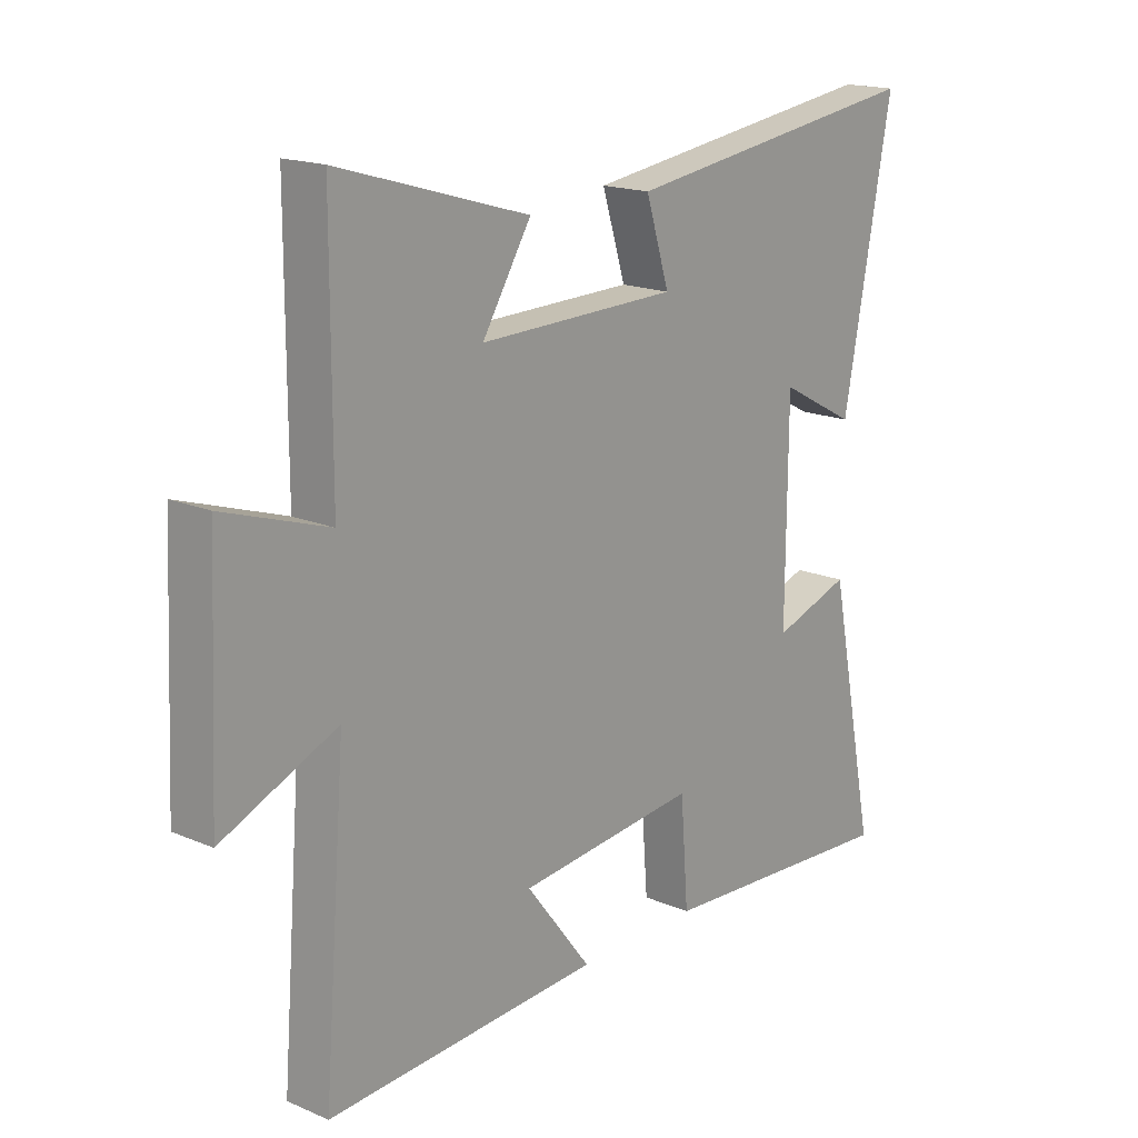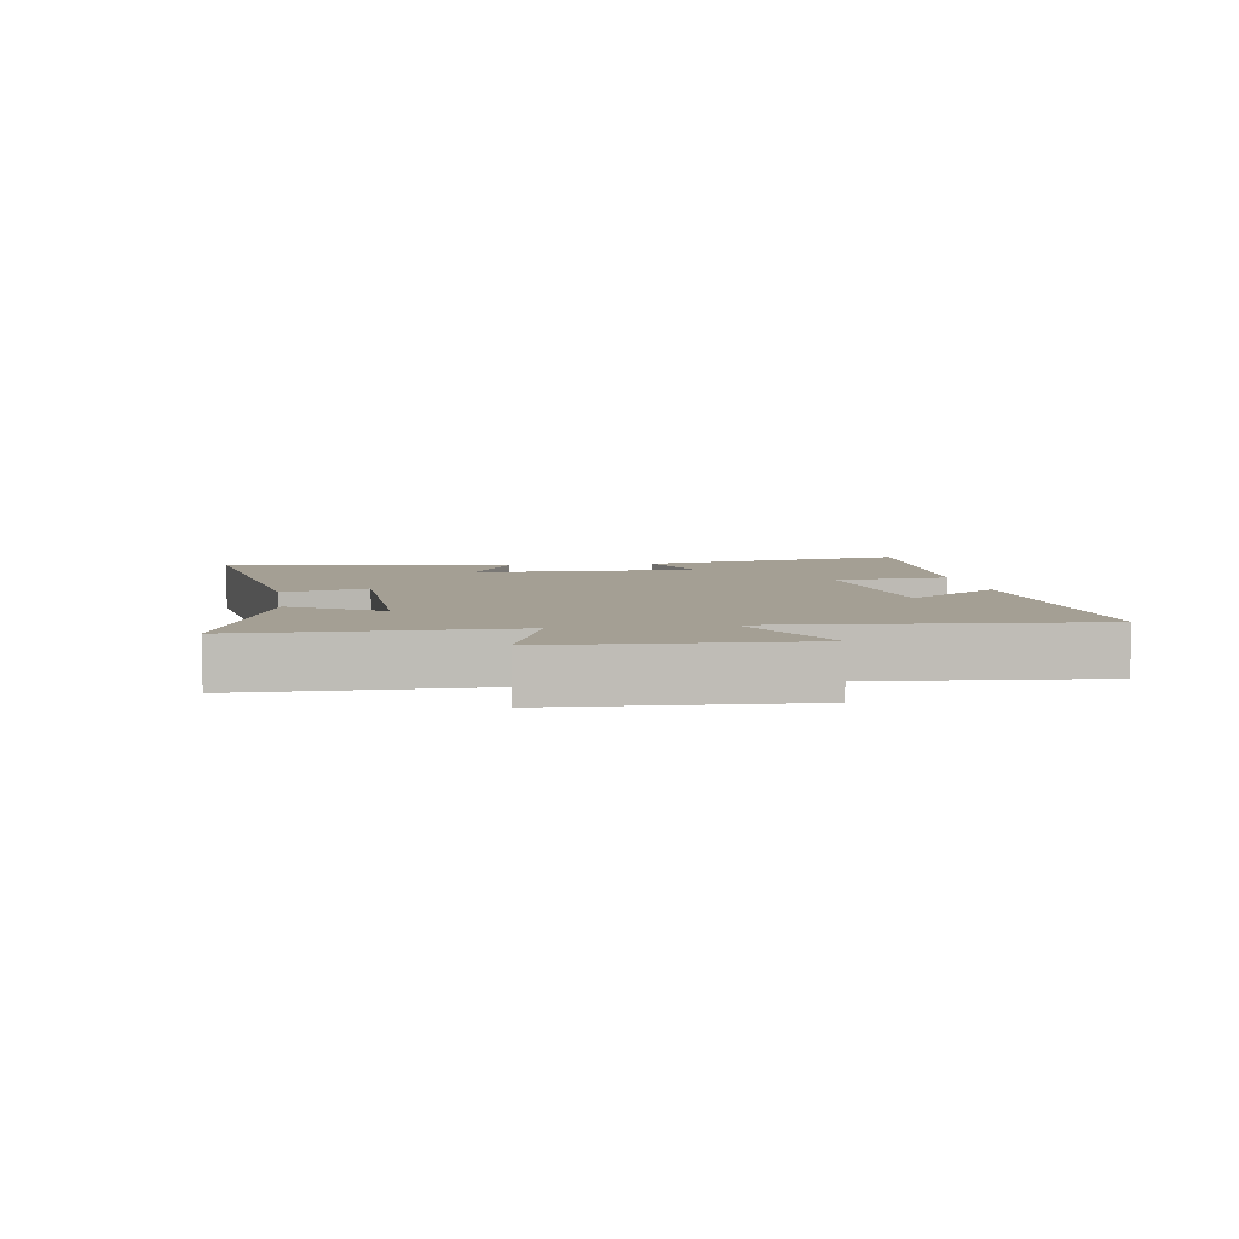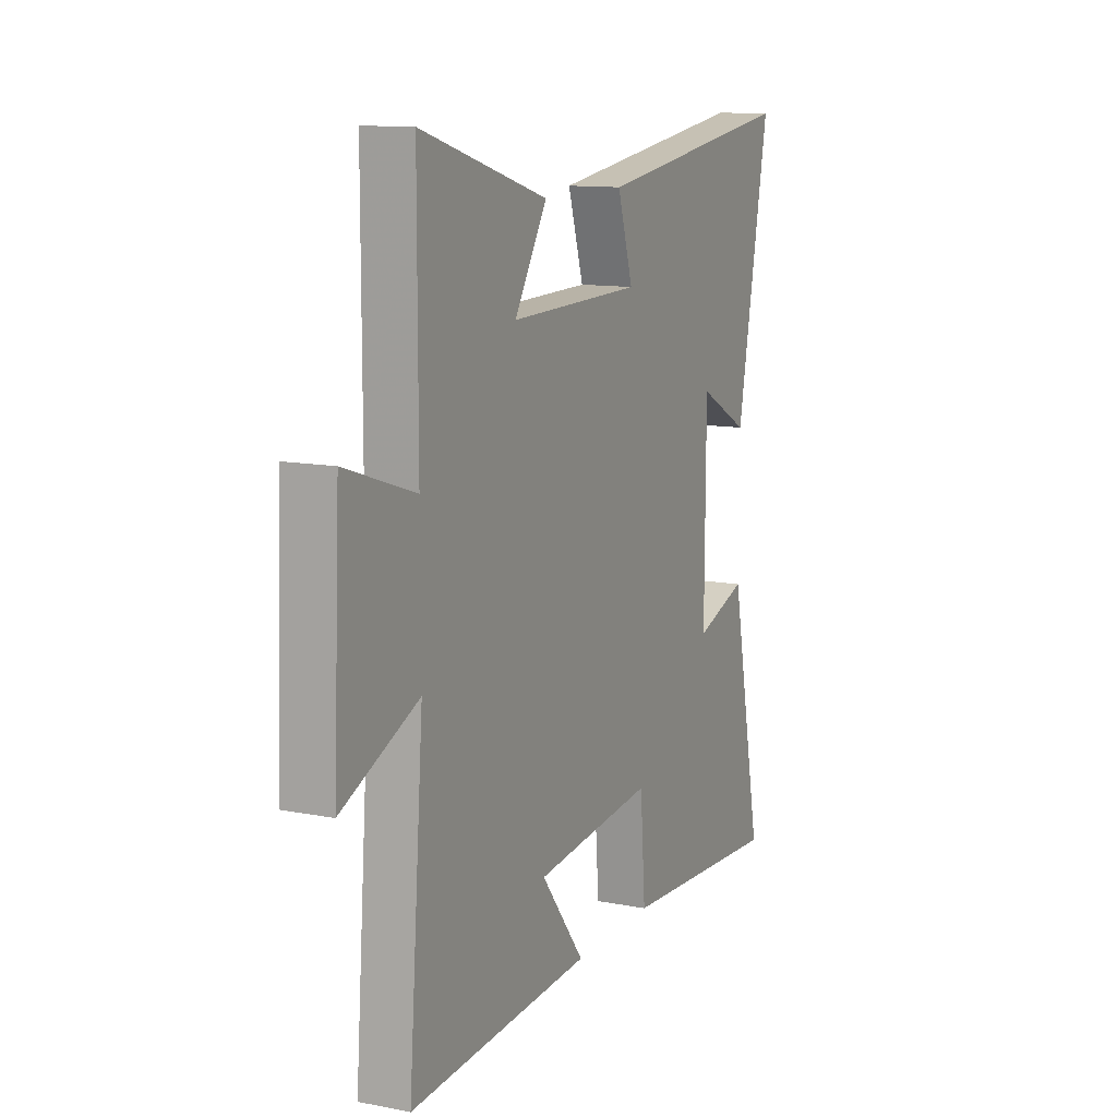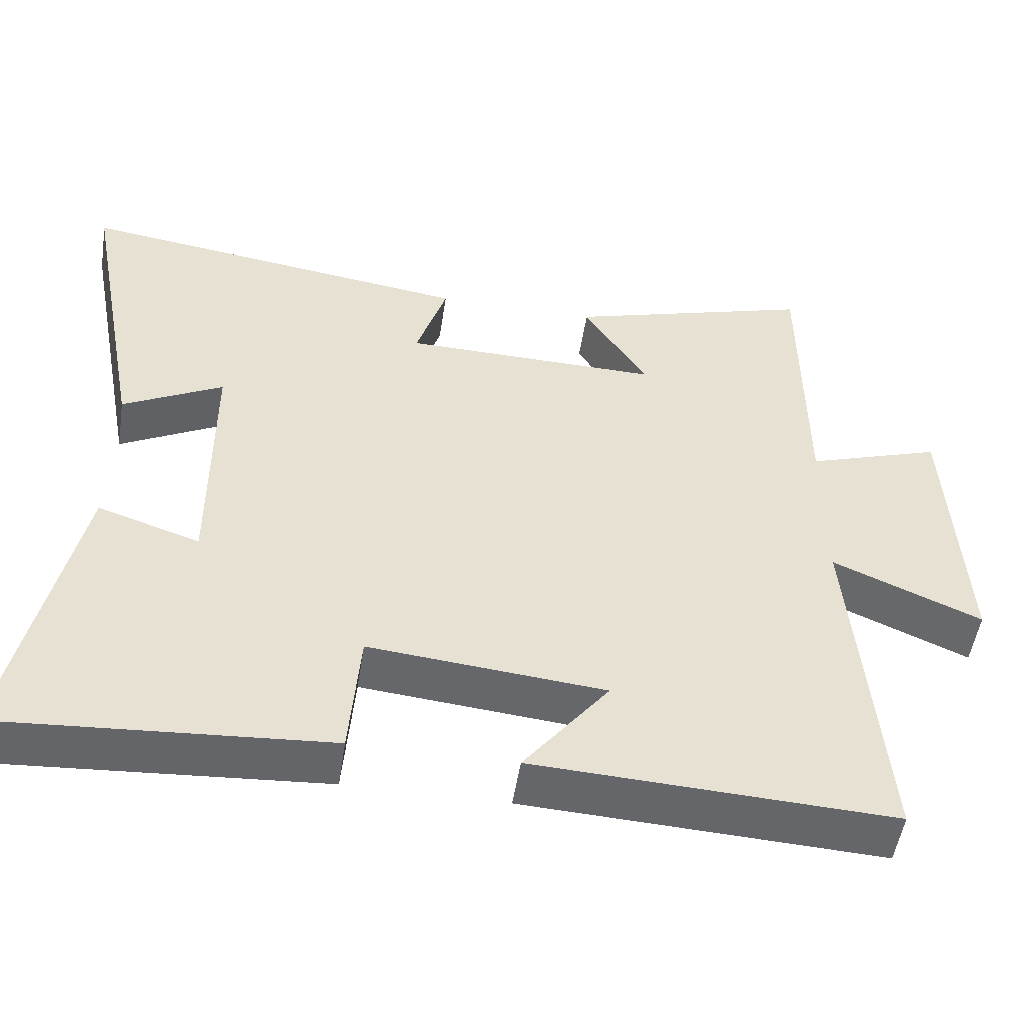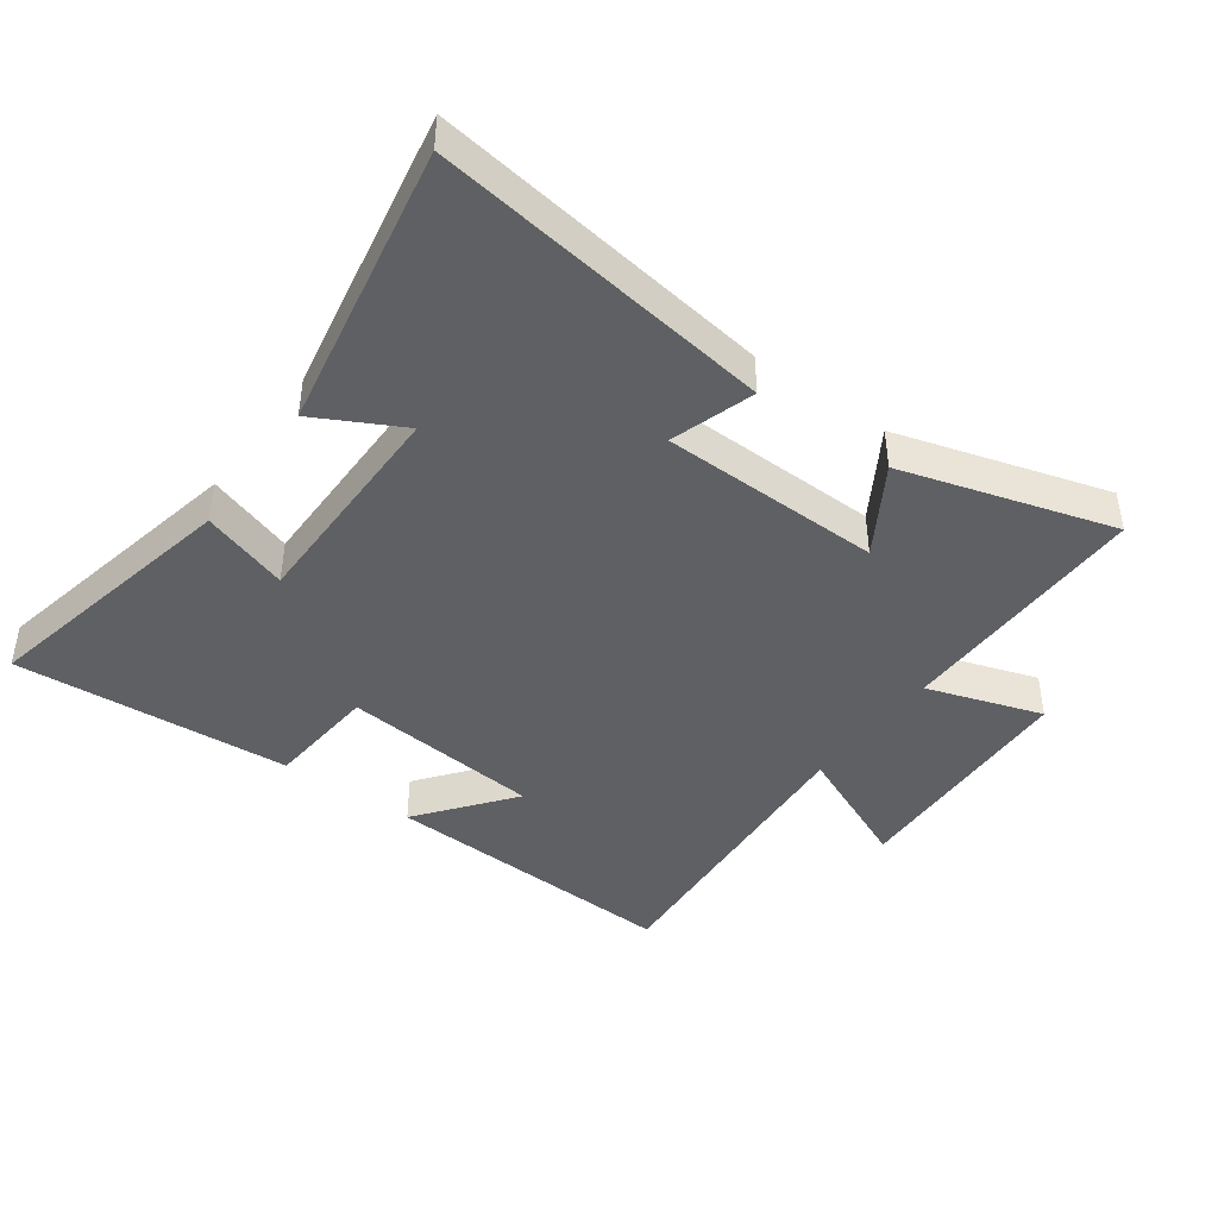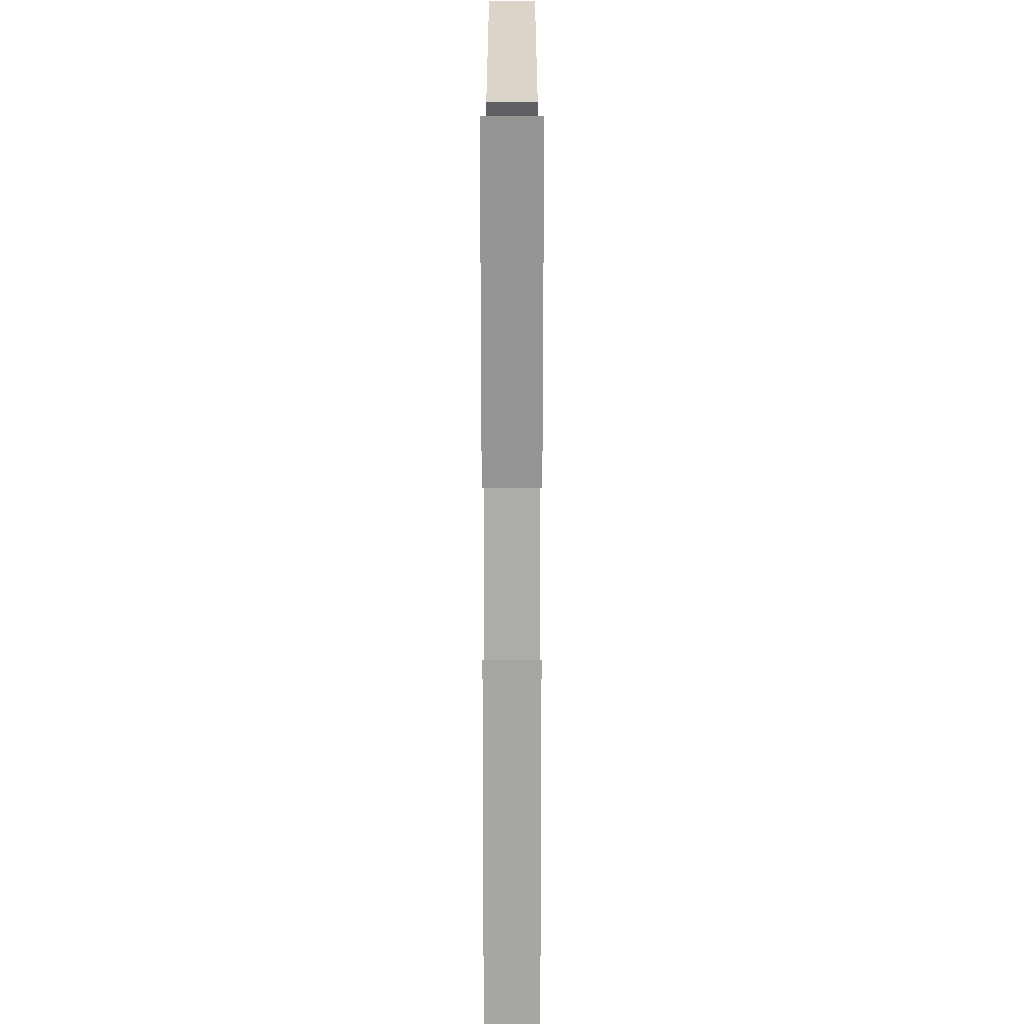
<metadata>
{"format":"obj","ext":"obj","renderer":"f3d","projection":"perspective","resolution":1024,"background":"white","views":[{"elev":17.5,"azim":130.0,"up":"+Z"},{"elev":5.6,"azim":80.9,"up":"+Y"},{"elev":12.0,"azim":114.8,"up":"+Z"},{"elev":-51.8,"azim":-8.8,"up":"+Z"},{"elev":-42.6,"azim":-36.1,"up":"+Y"},{"elev":-71.4,"azim":-90.0,"up":"+Z"}]}
</metadata>
<code>
v -0.586 0.07 -0.53
v -0.5 0.07 -0.109
v -0.364 0.07 -0.154
v -0.366 0.07 0.196
v -0.5 0.07 0.125
v -0.585 0.07 0.574
v -0.052 0.07 0.5
v -0.093 0.07 0.369
v 0.253 0.07 0.363
v 0.168 0.07 0.5
v 0.499 0.07 0.598
v 0.5 0.07 0.196
v 0.681 0.07 0.256
v 0.699 0.07 -0.122
v 0.5 0.07 -0.036
v 0.539 0.07 -0.523
v 0.062 0.07 -0.5
v 0.176 0.07 -0.352
v -0.138 0.07 -0.322
v -0.152 0.07 -0.5
v -0.586 0 -0.53
v -0.5 0 -0.109
v -0.364 0 -0.154
v -0.366 0 0.196
v -0.5 0 0.125
v -0.585 0 0.574
v -0.052 0 0.5
v -0.093 0 0.369
v 0.253 0 0.363
v 0.168 0 0.5
v 0.499 0 0.598
v 0.5 0 0.196
v 0.681 0 0.256
v 0.699 0 -0.122
v 0.5 0 -0.036
v 0.539 0 -0.523
v 0.062 0 -0.5
v 0.176 0 -0.352
v -0.138 0 -0.322
v -0.152 0 -0.5
f 1 2 3
f 20 1 3
f 19 20 3
f 18 19 3 4
f 15 16 17 18
f 15 18 4
f 12 13 14 15
f 12 15 4
f 9 10 11 12
f 8 9 12 4
f 6 7 8
f 5 6 8
f 4 5 8
f 23 22 21
f 23 21 40
f 23 40 39
f 24 23 39 38
f 38 37 36 35
f 24 38 35
f 35 34 33 32
f 24 35 32
f 32 31 30 29
f 24 32 29 28
f 28 27 26
f 28 26 25
f 28 25 24
f 1 21 22 2
f 2 22 23 3
f 3 23 24 4
f 4 24 25 5
f 5 25 26 6
f 6 26 27 7
f 7 27 28 8
f 8 28 29 9
f 9 29 30 10
f 10 30 31 11
f 11 31 32 12
f 12 32 33 13
f 13 33 34 14
f 14 34 35 15
f 15 35 36 16
f 16 36 37 17
f 17 37 38 18
f 18 38 39 19
f 19 39 40 20
f 20 40 21 1

</code>
